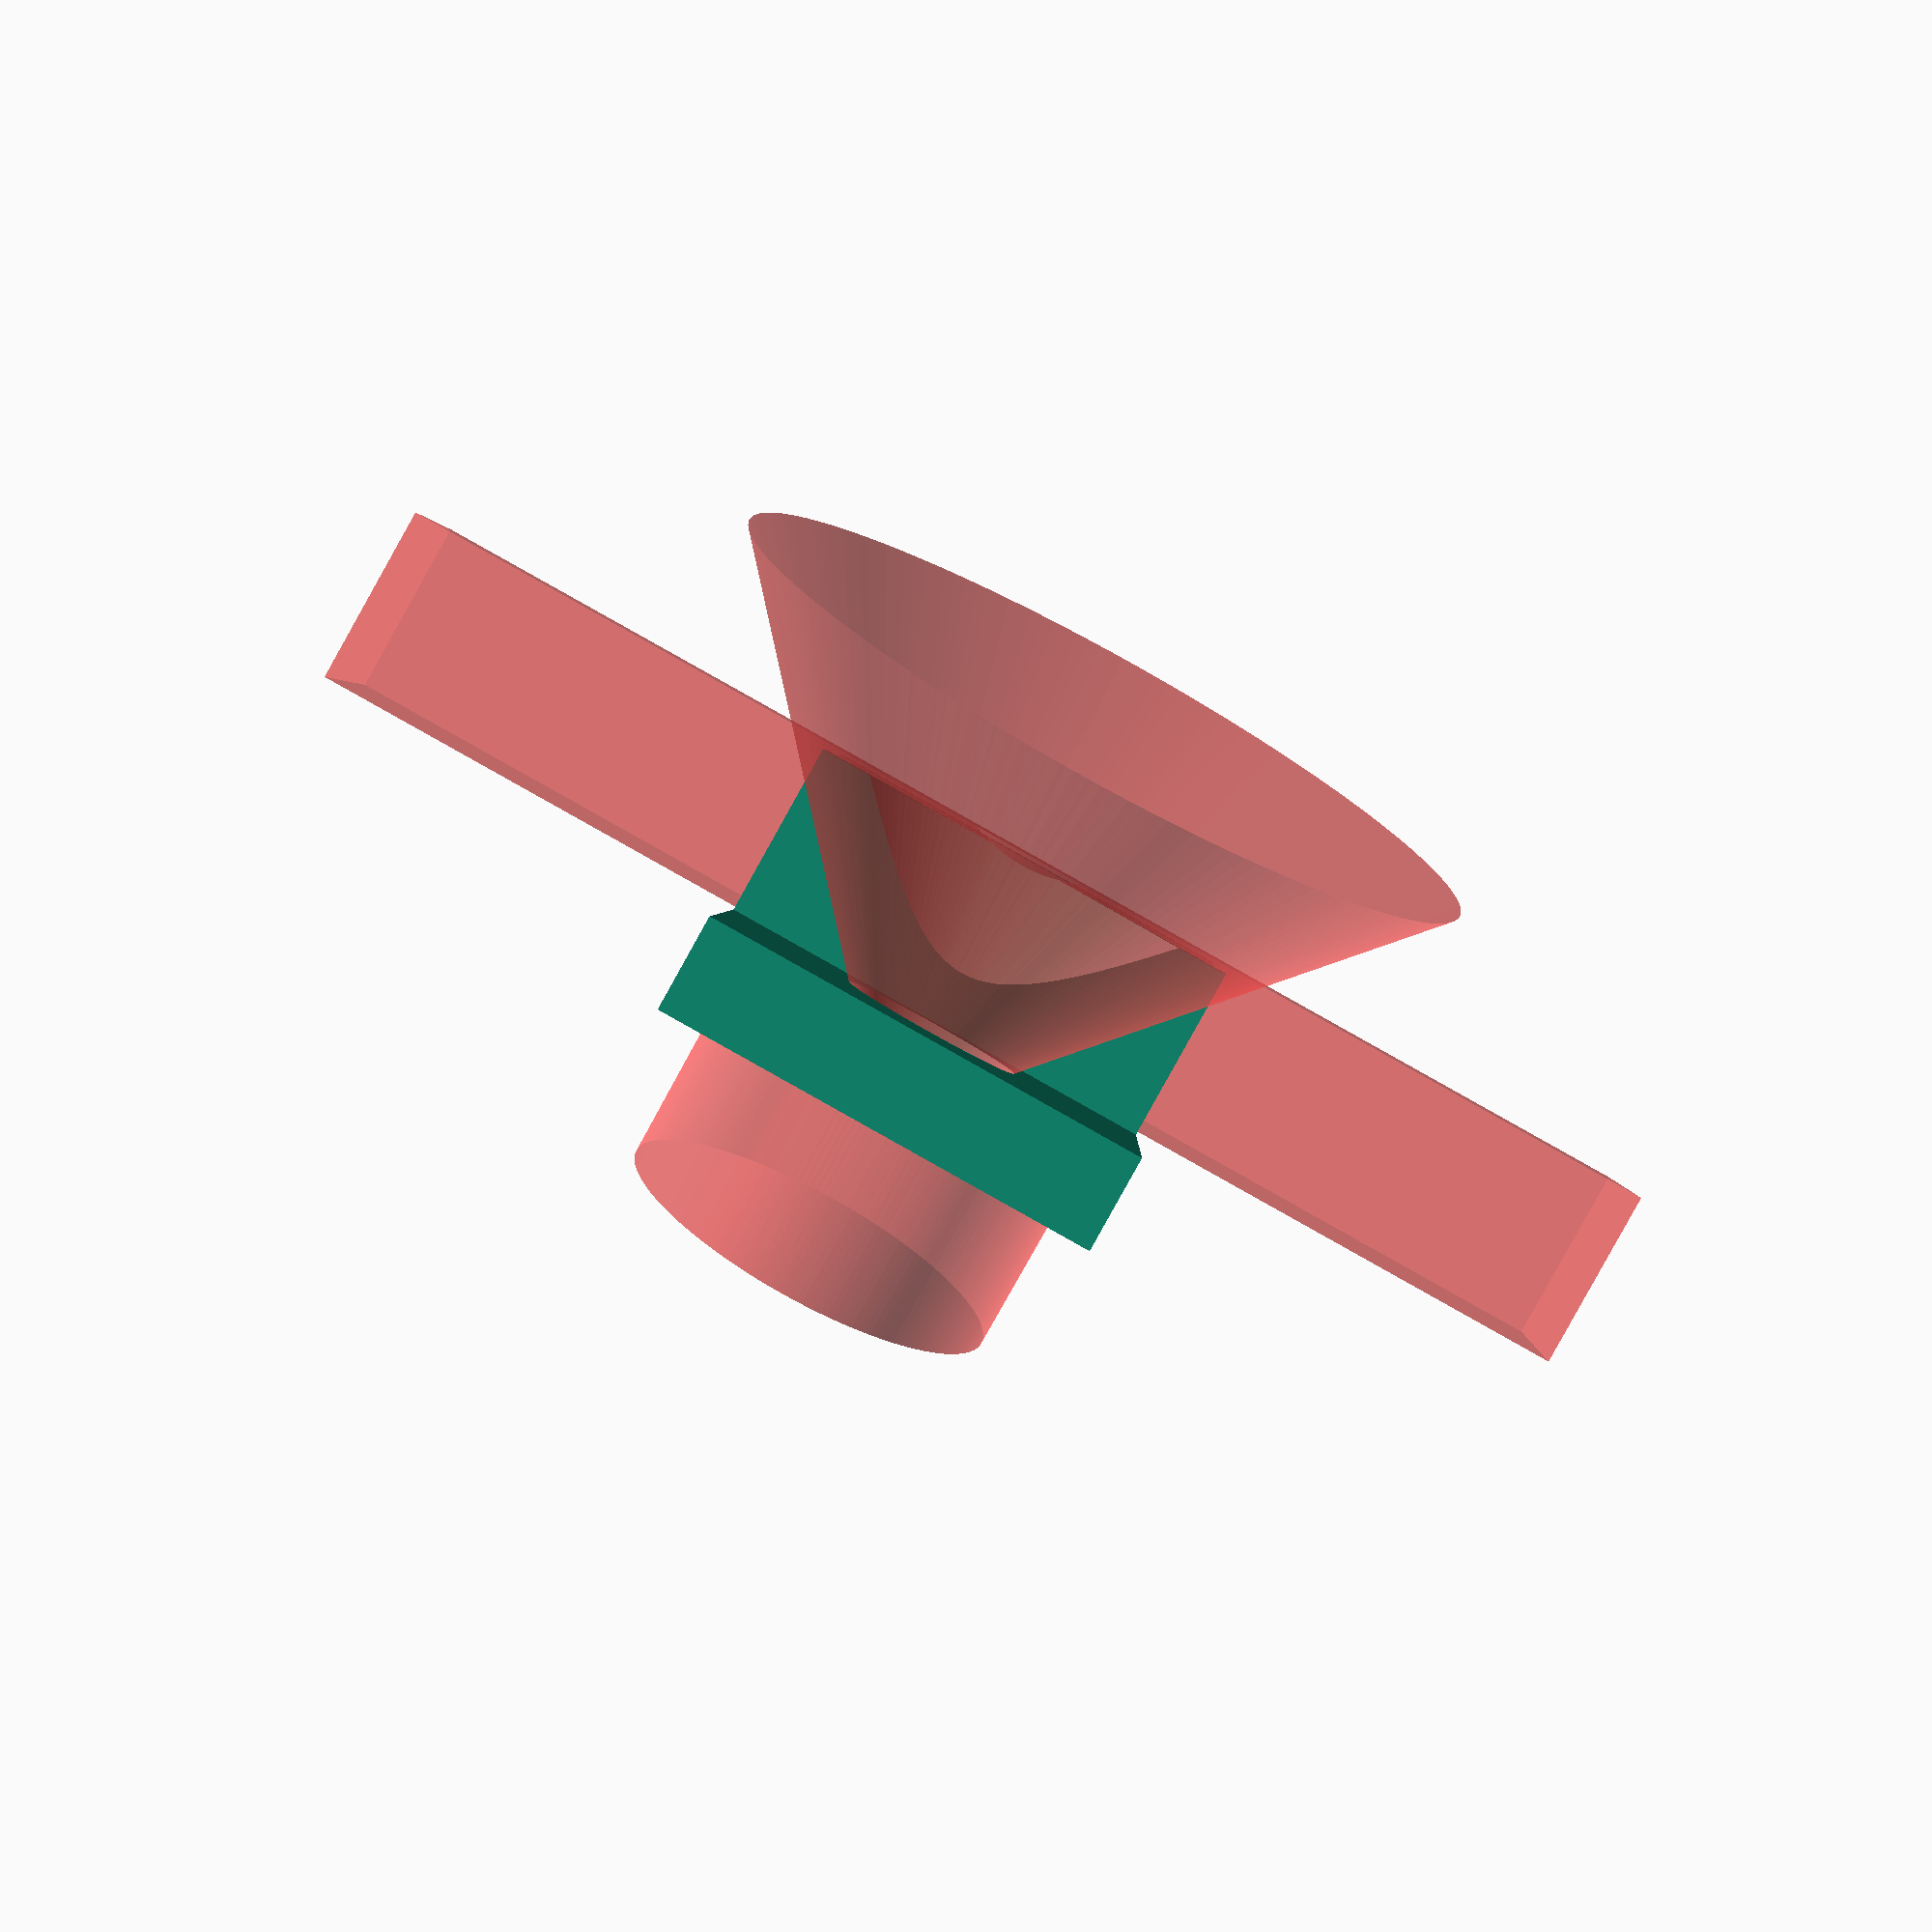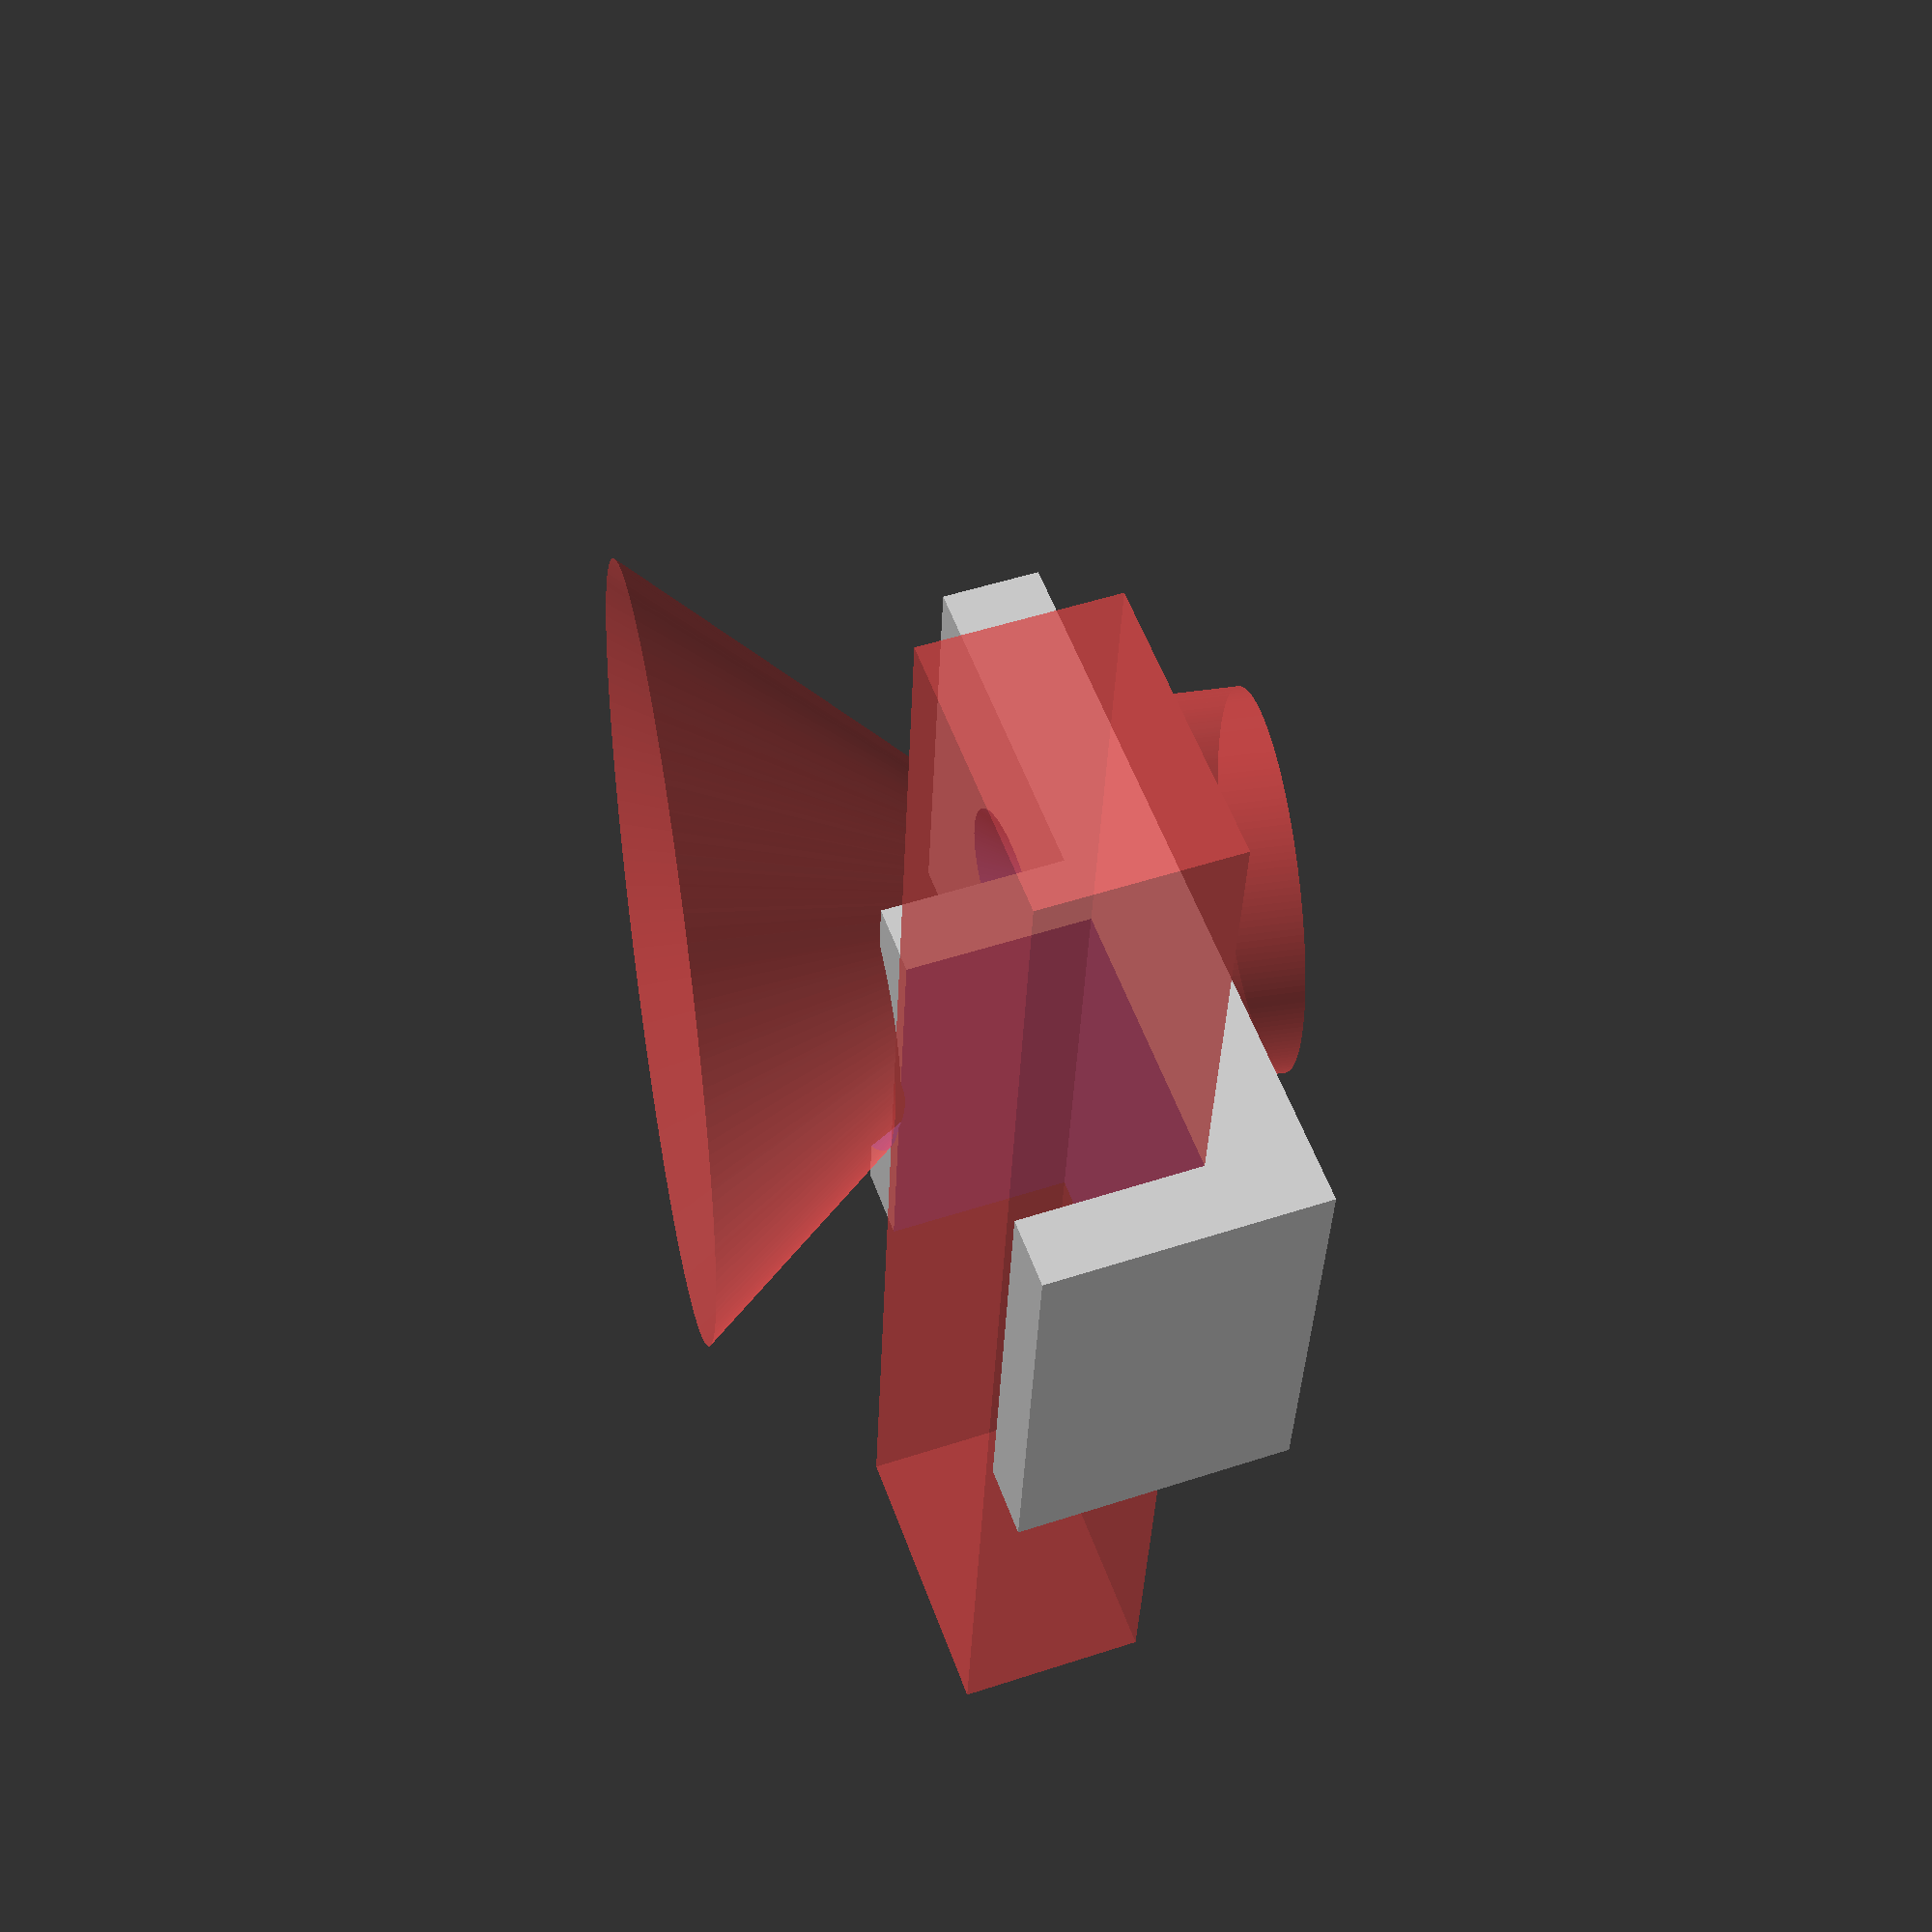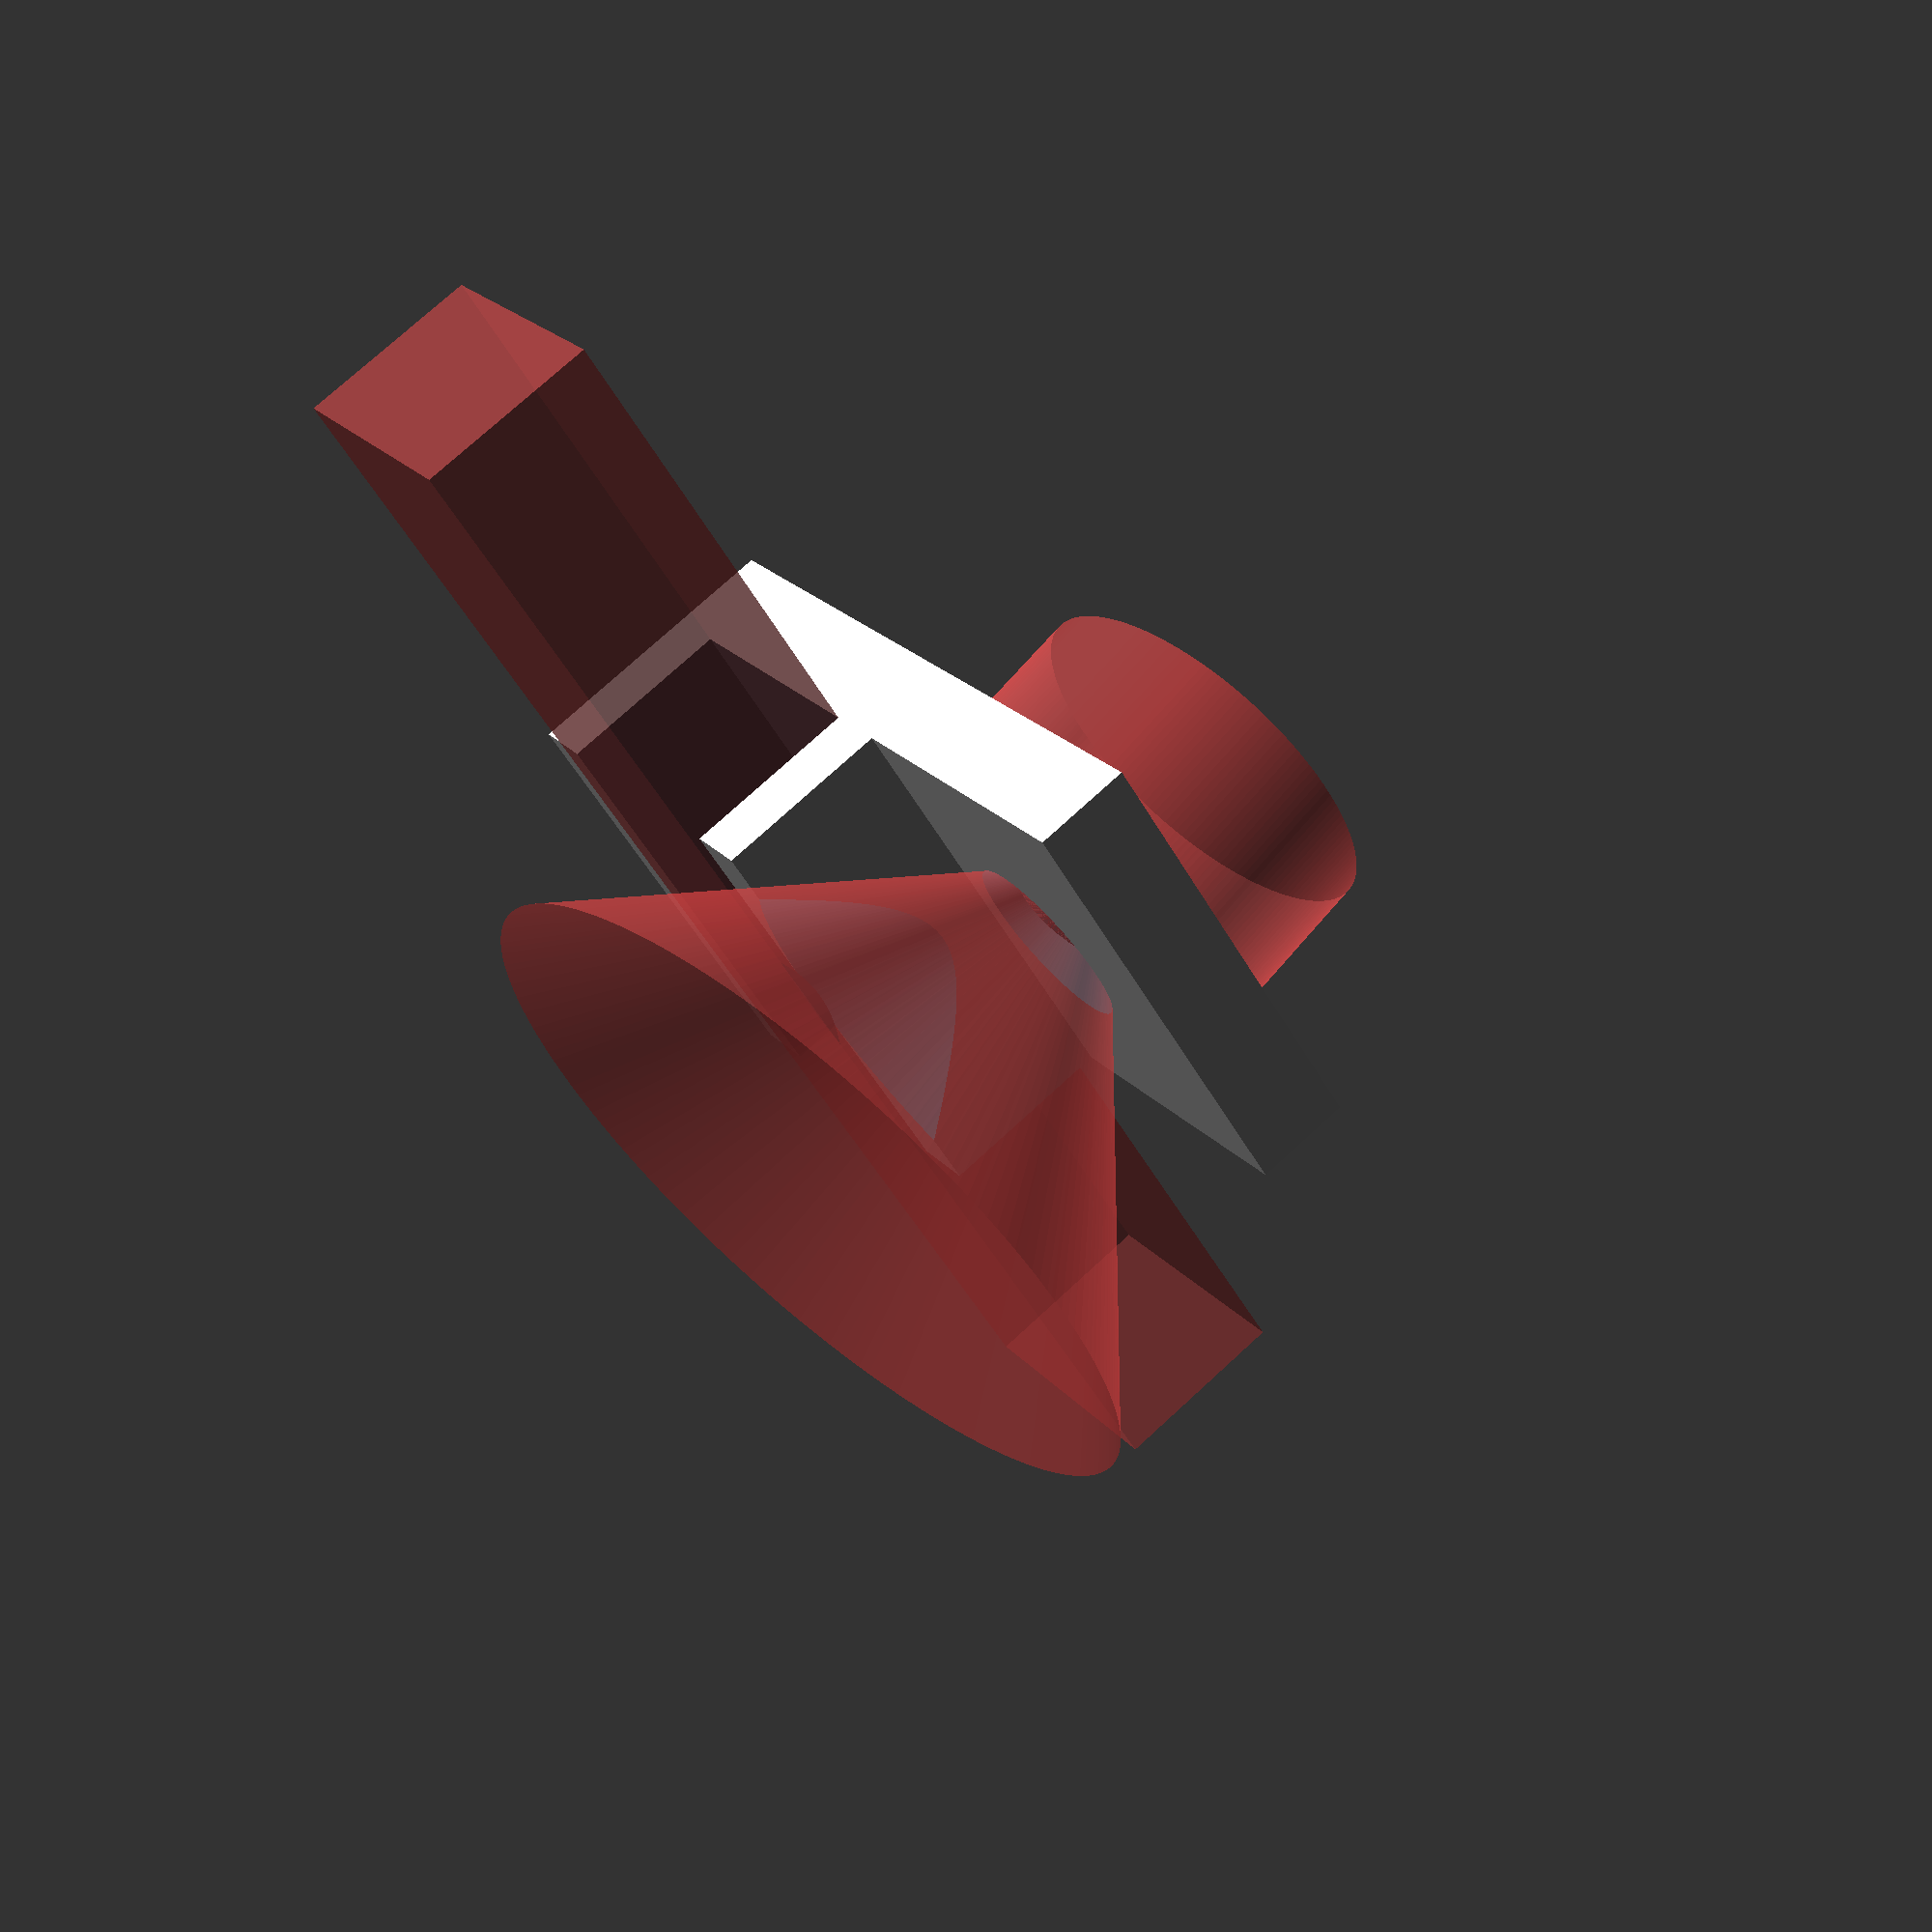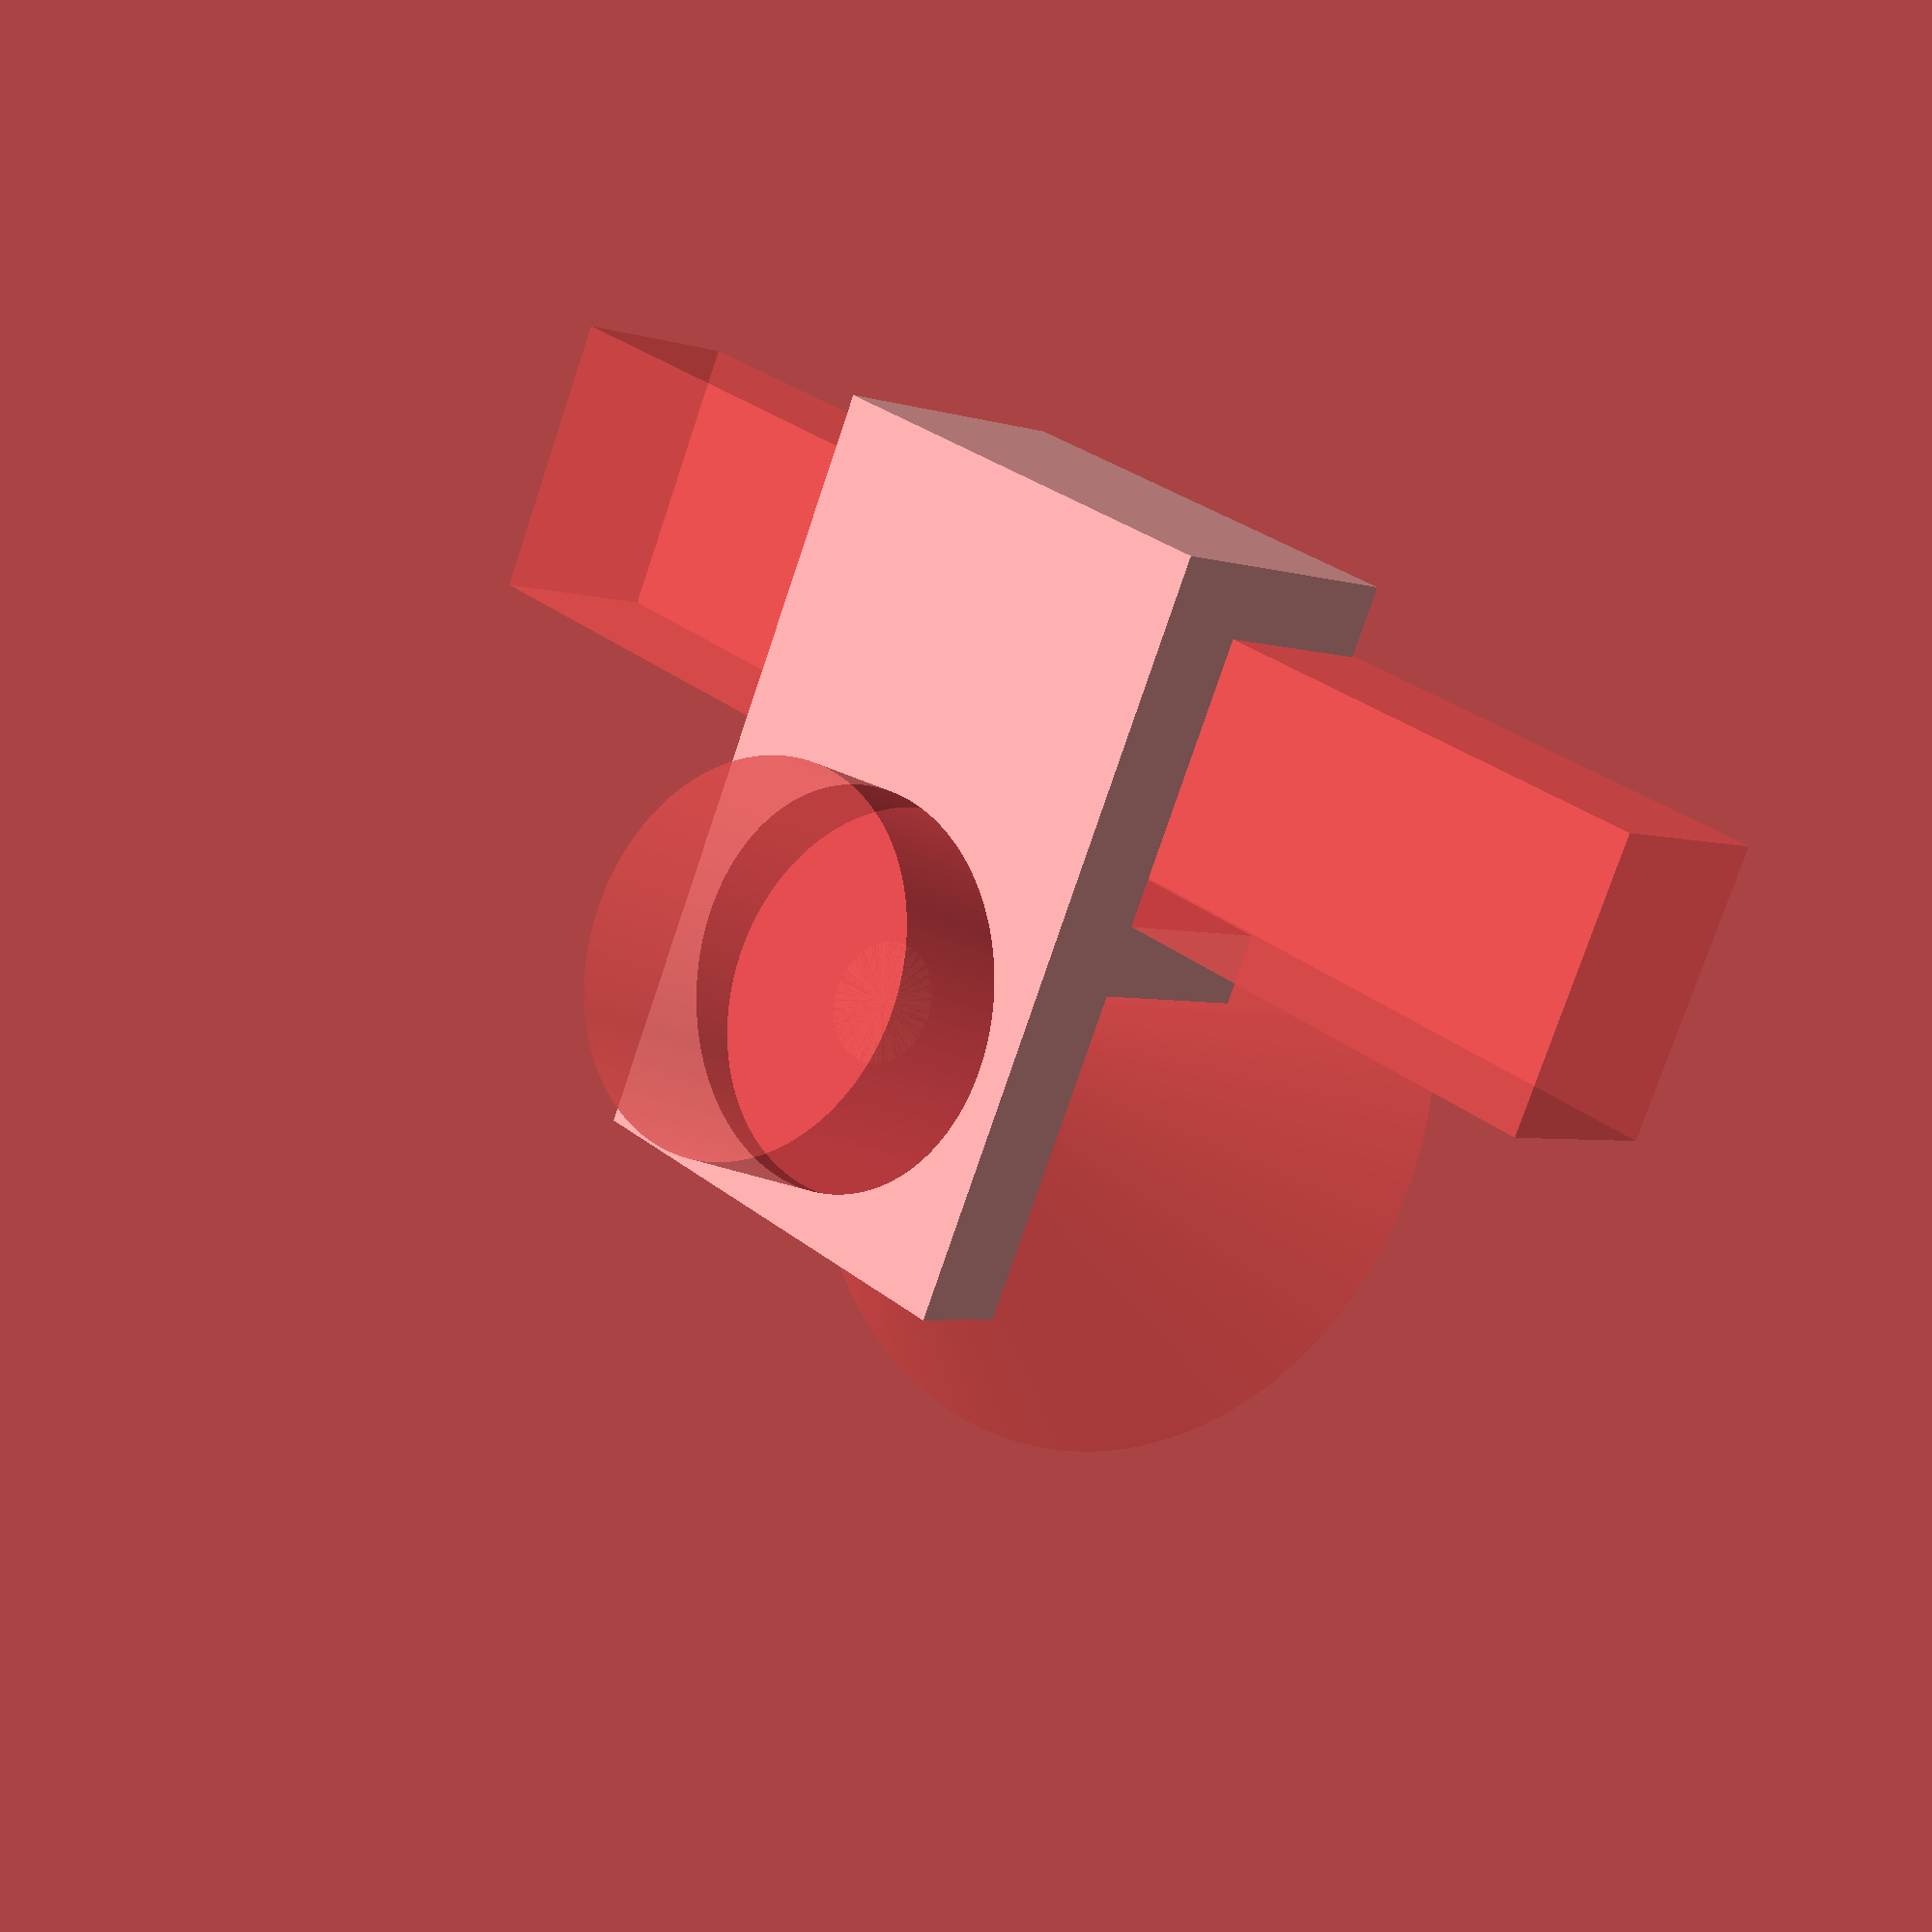
<openscad>
$fn = 180;

solar_light_radius = 54.8 / 2;
solar_light_height = 30.5;
solar_led_width = 8.5;

railing_width = 38.62;
railing_height = 25.8;

wall_thickness = 10;
hook_width = solar_light_radius * 2 + wall_thickness;

solar_light_offset = 15;
solar_light_height_offset = -2;
top_thickness = wall_thickness - solar_light_height_offset + 2;

module railing(length = 100, gap = 1) {
    translate([-length/2,-gap,-gap]) cube([length,railing_width+gap*2,railing_height+gap]);
}
module solar_light () {
    projection = solar_light_radius*2;
    cylinder(r=solar_light_radius, h=solar_light_height);
    translate([0, 0, -projection]) cylinder(r1 = projection, r2 = solar_led_width, h=solar_light_radius*2);
}

module hook () {
    gap = 1;
    translate([0, wall_thickness+gap, 0]) {
        difference() {
            translate([-hook_width/2, -wall_thickness-gap, 0]) cube([hook_width,railing_width + (wall_thickness+gap) * 2, railing_height + top_thickness]);
            #railing(200, gap);
        }
    }
}
module platform(length = 100) {
    translate([-hook_width/2, -length, railing_height]) cube([hook_width, length, top_thickness]);
}
difference () {
    union () {
        hook();
        platform(solar_light_radius+5+solar_light_offset);
    }
    #translate([0, -solar_light_offset, (railing_height+top_thickness/2)+solar_light_height_offset]) rotate([-10,0,0]) solar_light();
}


</openscad>
<views>
elev=267.7 azim=178.8 roll=29.2 proj=p view=solid
elev=310.8 azim=263.7 roll=249.9 proj=p view=solid
elev=104.9 azim=314.9 roll=312.6 proj=p view=solid
elev=3.2 azim=25.1 roll=41.4 proj=p view=solid
</views>
